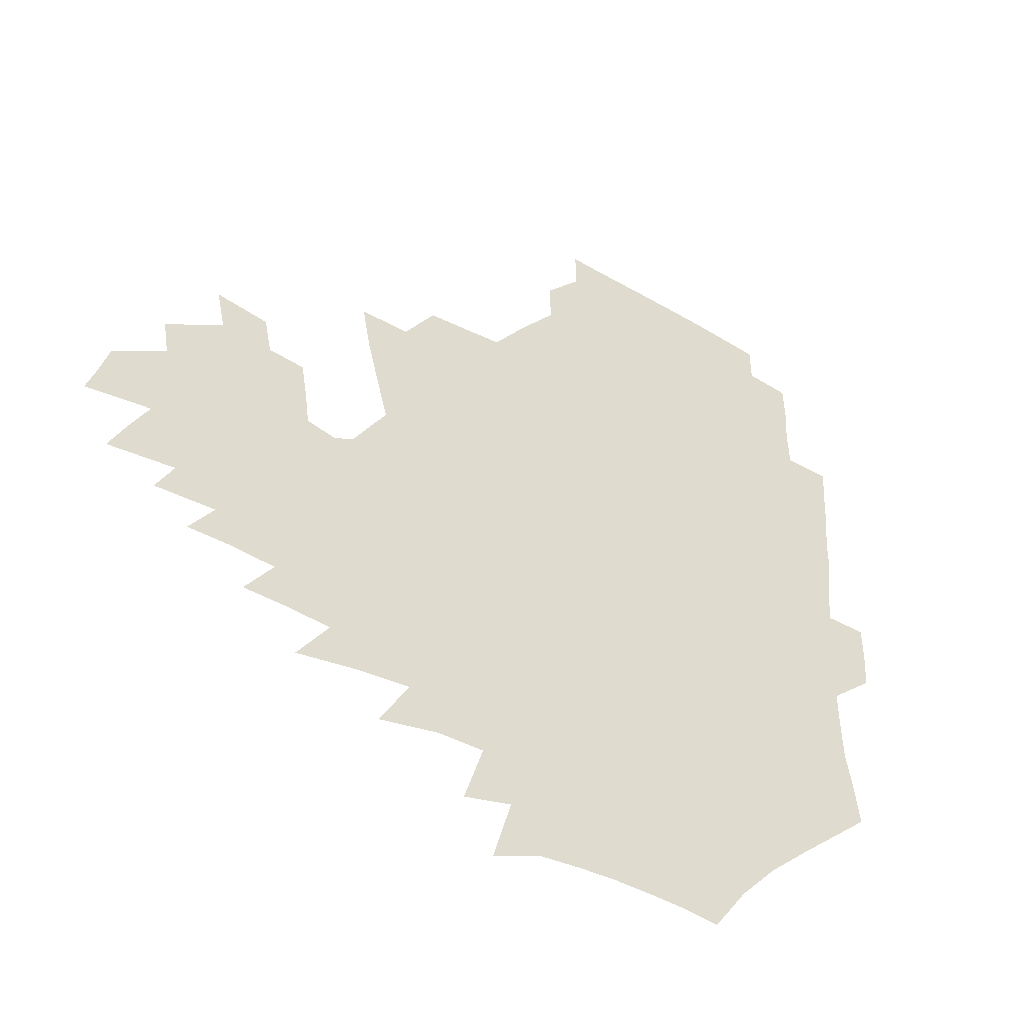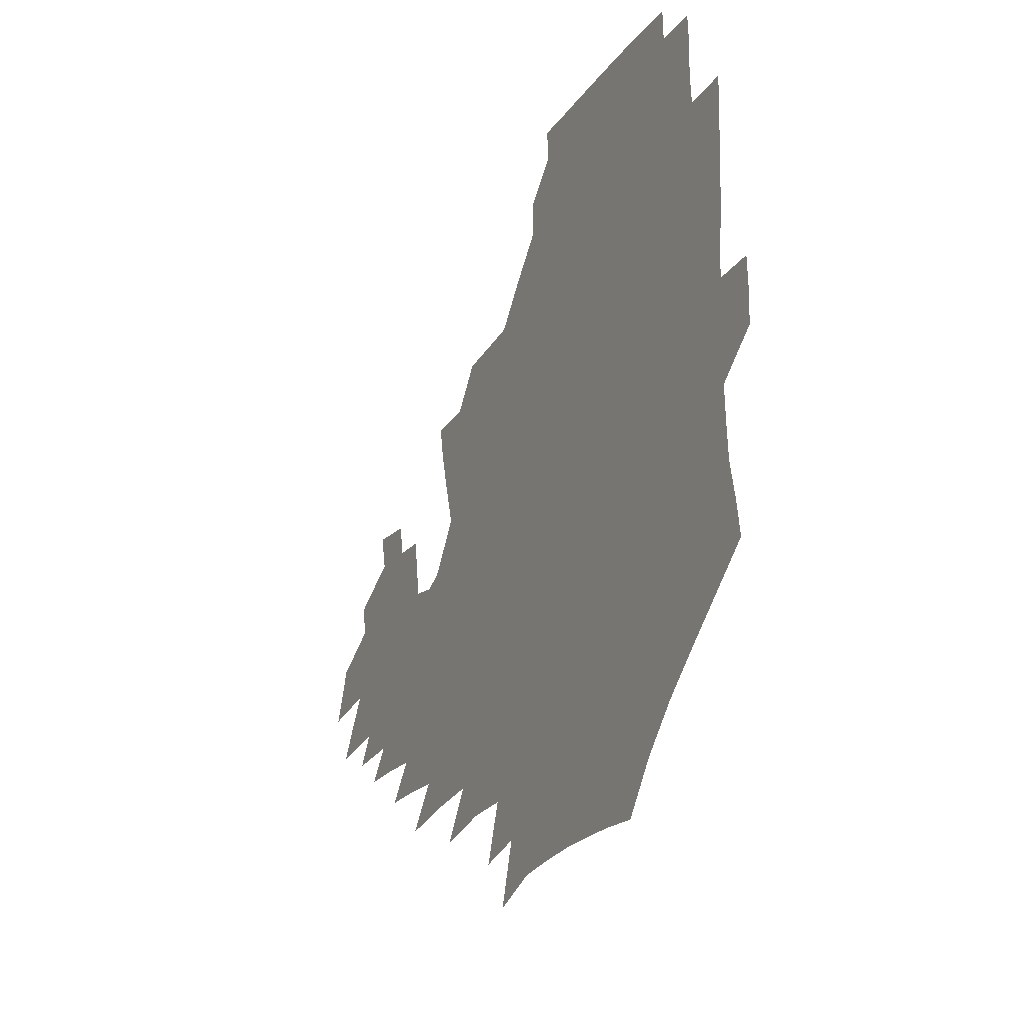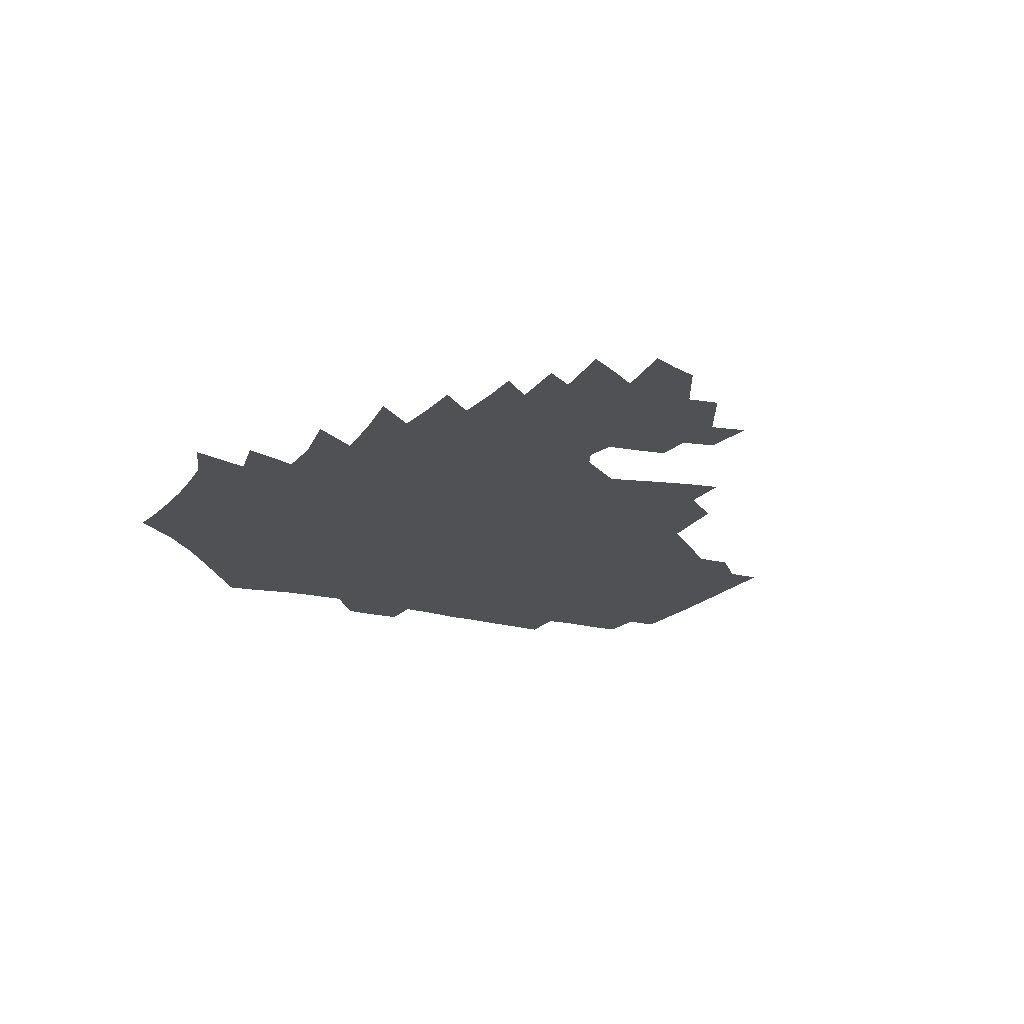
<metadata>
{"format":"obj","ext":"obj","renderer":"f3d","projection":"perspective","resolution":1024,"background":"white","views":[{"elev":-38.6,"azim":145.6,"up":"+Y"},{"elev":-25.7,"azim":-115.4,"up":"+Y"},{"elev":-20.1,"azim":64.0,"up":"+Z"}]}
</metadata>
<code>
v 188.6 254.4 0
v 188.1 268.9 0
v 188.6 283 0
v 201.1 176.5 0
v 203.3 192 0
v 206.7 208.5 0
v 207.6 224.2 0
v 208 239.8 0
v 207.1 254.6 0
v 207.3 269.3 0
v 207 283.6 0
v 206.4 298.5 0
v 204.2 313.6 0
v 204.3 328.4 0
v 203.2 343 0
v 202.8 357.1 0
v 202.1 370.6 0
v 218.1 163.4 0
v 219.6 178.6 0
v 222.7 194.8 0
v 224.6 210.4 0
v 227.7 226.2 0
v 228.5 240.9 0
v 226.2 255.4 0
v 226 270.1 0
v 225.3 284.7 0
v 224.9 299.4 0
v 224.3 314.2 0
v 223.1 328.9 0
v 223.2 343.4 0
v 223.5 357.5 0
v 222.5 371.2 0
v 223.4 385.4 0
v 222.8 399.7 0
v 223.6 413.7 0
v 236.1 149.5 0
v 235.8 164.7 0
v 238.3 180.7 0
v 239.7 196.1 0
v 241.2 211.5 0
v 242.6 226.5 0
v 245 241.7 0
v 243 256.1 0
v 241.6 270.7 0
v 241.1 285.4 0
v 242.2 300.1 0
v 240.7 315 0
v 240.2 329.7 0
v 241 344.4 0
v 241.2 358.8 0
v 240.7 373.1 0
v 241.3 387.4 0
v 241.6 401.6 0
v 242.8 415.6 0
v 243.1 429.5 0
v 254.2 134.9 0
v 255.3 151.6 0
v 255.8 167.3 0
v 256.3 182.5 0
v 257.3 197.8 0
v 257.7 212.6 0
v 258.2 227.3 0
v 259.2 242.1 0
v 258.4 256.6 0
v 257.4 271.2 0
v 257 286 0
v 256.3 300.8 0
v 256.2 315.7 0
v 256.9 330.6 0
v 257 345.2 0
v 257.4 359.8 0
v 257.1 374.3 0
v 257.3 388.8 0
v 258.3 403.1 0
v 259.1 417.2 0
v 260 431 0
v 270.8 118.9 0
v 273.3 138.3 0
v 273.3 154.1 0
v 273 169.1 0
v 273.5 184.4 0
v 273.2 198.9 0
v 273.7 213.6 0
v 273.8 228.1 0
v 273.7 242.5 0
v 272.7 257 0
v 271.8 271.7 0
v 271.2 286.5 0
v 271.3 301.3 0
v 271.2 316.2 0
v 271.8 331.1 0
v 271.8 345.9 0
v 271.6 360.6 0
v 272.5 375.3 0
v 272.6 389.8 0
v 274.2 404.3 0
v 274.3 418.4 0
v 275.8 432.4 0
v 285.9 99.93 0
v 288.3 122.4 0
v 289 140.1 0
v 288.7 155.5 0
v 289.2 171.1 0
v 288.8 185.6 0
v 288.8 200.1 0
v 288.7 214.4 0
v 288.9 228.7 0
v 288 242.9 0
v 287.2 257.3 0
v 286.2 272.1 0
v 286.3 286.8 0
v 285.9 301.7 0
v 286 316.6 0
v 286.3 331.5 0
v 286.5 346.4 0
v 287.1 361.3 0
v 287.2 376 0
v 288.2 390.9 0
v 288.5 405.2 0
v 289.5 419.5 0
v 290.1 433.3 0
v 303.1 102.1 0
v 304.2 124.7 0
v 304.1 141.5 0
v 303.6 156.8 0
v 303.5 172.1 0
v 303.4 186.8 0
v 302.8 200.7 0
v 303.4 215.3 0
v 303.7 229.2 0
v 302.6 243.1 0
v 301.4 257.5 0
v 300.7 272.2 0
v 300.7 286.9 0
v 300.4 302 0
v 300.8 316.9 0
v 300.8 331.8 0
v 301.3 346.8 0
v 301.7 361.7 0
v 301.9 376.5 0
v 302.7 391.4 0
v 302.8 405.8 0
v 303.9 420.2 0
v 304.5 434.1 0
v 320 103.3 0
v 319.3 125.1 0
v 318.5 142.1 0
v 318 157.9 0
v 317.7 173.3 0
v 317.3 187.7 0
v 317.2 201.9 0
v 317.2 215.9 0
v 317.5 229.7 0
v 316.8 243.2 0
v 315.9 257.4 0
v 315.1 272.3 0
v 314.8 287.2 0
v 314.7 302.2 0
v 315 317.1 0
v 315.4 332 0
v 315.8 346.9 0
v 316.3 361.9 0
v 316.6 376.8 0
v 317.2 391.9 0
v 317.8 406.4 0
v 318.3 420.7 0
v 318.9 434.7 0
v 336.9 104.1 0
v 334.6 125 0
v 333.1 142 0
v 332 158.4 0
v 331.3 174.1 0
v 330.8 188.3 0
v 330.5 202.4 0
v 330.4 216.2 0
v 330.5 230.1 0
v 330.2 243.4 0
v 329.8 257.2 0
v 329.1 272.2 0
v 328.8 287.7 0
v 329 302.3 0
v 329.5 317 0
v 330 332 0
v 330.5 347 0
v 331.1 362 0
v 331.6 377 0
v 332 392.1 0
v 332.6 406.7 0
v 333 421.2 0
v 333.4 435.4 0
v 354.1 103.8 0
v 350.3 124.8 0
v 347.9 142.5 0
v 346.3 158.3 0
v 345 174.3 0
v 344.2 188.8 0
v 343.7 202.9 0
v 343.4 216.8 0
v 343.3 230.3 0
v 343.3 243.6 0
v 343.1 257.3 0
v 342.9 271.9 0
v 342.8 287.3 0
v 343.3 301.9 0
v 344 316.7 0
v 344.9 331.6 0
v 345.4 346.7 0
v 346.2 361.8 0
v 347 376.9 0
v 347.5 392.1 0
v 347.6 407.2 0
v 348.2 421.8 0
v 348.6 436.3 0
v 371.6 103 0
v 366.8 124.1 0
v 363.1 142.7 0
v 360.7 158.8 0
v 358.6 174.9 0
v 357.8 188.8 0
v 356.9 203.1 0
v 356.3 217.1 0
v 356 230.8 0
v 356.1 243.8 0
v 356.3 257.2 0
v 356.5 271.6 0
v 357 286.2 0
v 357.7 301 0
v 358.7 315.9 0
v 359.7 331.1 0
v 360.7 346.1 0
v 361.7 361.3 0
v 362.7 376.6 0
v 363.4 392 0
v 363.8 407.3 0
v 393.8 95.54 0
v 385.6 121.2 0
v 378.9 143.2 0
v 375.4 159.4 0
v 372.9 174.9 0
v 370.9 190 0
v 370.1 203.5 0
v 369 217.8 0
v 368.6 231 0
v 368.5 243.9 0
v 369.2 257.1 0
v 369.9 271 0
v 370.9 285.1 0
v 372 299.7 0
v 373.2 314.8 0
v 374.6 330.1 0
v 376 345.3 0
v 377.3 360.5 0
v 378.8 375.9 0
v 407.3 117.2 0
v 398.7 141.1 0
v 391 159.9 0
v 387.6 175.1 0
v 385.3 189.7 0
v 383.1 204.3 0
v 381.5 218.3 0
v 381 231.2 0
v 381.2 244 0
v 381.9 256.9 0
v 383 270.3 0
v 384.2 284 0
v 385.9 298.6 0
v 387.7 313.6 0
v 389.5 328.9 0
v 391.3 344 0
v 393.3 359.2 0
v 419.5 141.6 0
v 410.1 159.1 0
v 405.3 173.9 0
v 401.9 188.6 0
v 398 203.6 0
v 395.7 217.6 0
v 395.6 230.5 0
v 395 243.7 0
v 395.1 256.6 0
v 396.3 269.7 0
v 398 283.3 0
v 399.8 297.3 0
v 402.3 312.3 0
v 404.3 327.3 0
v 406.7 342.6 0
v 410.1 358.4 0
v 446.4 137.8 0
v 433.1 157.7 0
v 423.7 173.5 0
v 420.1 187.3 0
v 414.6 202.5 0
v 409.8 217.4 0
v 409.3 230.1 0
v 409 243.1 0
v 409.7 255.9 0
v 410.6 269 0
v 411.8 282.2 0
v 414.1 295.9 0
v 417.5 310.8 0
v 419.8 325.8 0
v 422.9 341.4 0
v 427.2 357.8 0
v 457.3 156.5 0
v 447.6 171.7 0
v 440.9 185.7 0
v 433.7 200.8 0
v 426.2 216.4 0
v 423.5 229.7 0
v 422.7 242.4 0
v 424.1 254.8 0
v 425.1 267.5 0
v 426.4 280.5 0
v 430.1 293.8 0
v 433.9 308.8 0
v 437.3 324.6 0
v 440.8 340.7 0
v 483.9 153.6 0
v 469.7 171.1 0
v 460.3 185.4 0
v 453.9 199 0
v 445.3 214.5 0
v 440.2 228.3 0
v 438.9 240.8 0
v 439.8 252.9 0
v 440.5 265.2 0
v 444.2 277.2 0
v 449 289.1 0
v 454 306.6 0
v 458.9 324.5 0
v 462.2 341.3 0
v 488.5 173.1 0
v 478 187 0
v 469.8 200.3 0
v 463.8 213.1 0
v 457 227.1 0
v 454.2 239.2 0
v 456 250 0
v 458.7 260.2 0
v 463.9 268.7 0
v 508.1 174.2 0
v 495.4 189.2 0
v 486.3 202 0
v 477.5 215.1 0
v 472.1 227 0
v 468.6 238.2 0
v 468 248.2 0
v 469.3 257.2 0
v 472.5 265 0
v 513.7 191.1 0
v 504.9 203.2 0
v 497.6 215.2 0
v 490.9 226.6 0
v 487.2 237.4 0
v 484.5 247.6 0
v 484 257.4 0
v 485.5 268 0
v 487.2 281.1 0
v 489.7 295 0
v 533.6 191.9 0
v 522.6 205 0
v 518.6 216.1 0
v 511.5 227.5 0
v 507.5 238.6 0
v 505.6 249.7 0
v 504.7 260.9 0
v 503.2 272.2 0
v 503.5 283.9 0
v 505.3 296.8 0
v 508.2 310.8 0
v 549 204.8 0
v 541 217.1 0
v 535.4 228.6 0
v 530.6 240 0
v 528.3 251.1 0
v 526.6 262.5 0
v 525.4 274.2 0
v 526.9 286.4 0
v 527.4 298.8 0
v 530.7 314.3 0
v 570.2 215.2 0
v 562.6 227.8 0
v 554 240.8 0
v 551.8 251.4 0
v 550.2 262.1 0
v 550.4 272.8 0
v 552.5 286.1 0
v 582.1 238.3 0
v 577.4 249.6 0
v 573.5 260.8 0
f 8 9 1
f 1 9 2
f 9 10 2
f 2 10 3
f 10 11 3
f 18 19 4
f 4 19 5
f 19 20 5
f 5 20 6
f 20 21 6
f 6 21 7
f 21 22 7
f 7 22 8
f 22 23 8
f 8 23 9
f 23 24 9
f 9 24 10
f 24 25 10
f 10 25 11
f 25 26 11
f 11 26 12
f 26 27 12
f 12 27 13
f 27 28 13
f 13 28 14
f 28 29 14
f 14 29 15
f 29 30 15
f 15 30 16
f 30 31 16
f 16 31 17
f 31 32 17
f 36 37 18
f 18 37 19
f 37 38 19
f 19 38 20
f 38 39 20
f 20 39 21
f 39 40 21
f 21 40 22
f 40 41 22
f 22 41 23
f 41 42 23
f 23 42 24
f 42 43 24
f 24 43 25
f 43 44 25
f 25 44 26
f 44 45 26
f 26 45 27
f 45 46 27
f 27 46 28
f 46 47 28
f 28 47 29
f 47 48 29
f 29 48 30
f 48 49 30
f 30 49 31
f 49 50 31
f 31 50 32
f 50 51 32
f 32 51 33
f 51 52 33
f 33 52 34
f 52 53 34
f 34 53 35
f 53 54 35
f 56 57 36
f 36 57 37
f 57 58 37
f 37 58 38
f 58 59 38
f 38 59 39
f 59 60 39
f 39 60 40
f 60 61 40
f 40 61 41
f 61 62 41
f 41 62 42
f 62 63 42
f 42 63 43
f 63 64 43
f 43 64 44
f 64 65 44
f 44 65 45
f 65 66 45
f 45 66 46
f 66 67 46
f 46 67 47
f 67 68 47
f 47 68 48
f 68 69 48
f 48 69 49
f 69 70 49
f 49 70 50
f 70 71 50
f 50 71 51
f 71 72 51
f 51 72 52
f 72 73 52
f 52 73 53
f 73 74 53
f 53 74 54
f 74 75 54
f 54 75 55
f 75 76 55
f 77 78 56
f 56 78 57
f 78 79 57
f 57 79 58
f 79 80 58
f 58 80 59
f 80 81 59
f 59 81 60
f 81 82 60
f 60 82 61
f 82 83 61
f 61 83 62
f 83 84 62
f 62 84 63
f 84 85 63
f 63 85 64
f 85 86 64
f 64 86 65
f 86 87 65
f 65 87 66
f 87 88 66
f 66 88 67
f 88 89 67
f 67 89 68
f 89 90 68
f 68 90 69
f 90 91 69
f 69 91 70
f 91 92 70
f 70 92 71
f 92 93 71
f 71 93 72
f 93 94 72
f 72 94 73
f 94 95 73
f 73 95 74
f 95 96 74
f 74 96 75
f 96 97 75
f 75 97 76
f 97 98 76
f 99 100 77
f 77 100 78
f 100 101 78
f 78 101 79
f 101 102 79
f 79 102 80
f 102 103 80
f 80 103 81
f 103 104 81
f 81 104 82
f 104 105 82
f 82 105 83
f 105 106 83
f 83 106 84
f 106 107 84
f 84 107 85
f 107 108 85
f 85 108 86
f 108 109 86
f 86 109 87
f 109 110 87
f 87 110 88
f 110 111 88
f 88 111 89
f 111 112 89
f 89 112 90
f 112 113 90
f 90 113 91
f 113 114 91
f 91 114 92
f 114 115 92
f 92 115 93
f 115 116 93
f 93 116 94
f 116 117 94
f 94 117 95
f 117 118 95
f 95 118 96
f 118 119 96
f 96 119 97
f 119 120 97
f 97 120 98
f 120 121 98
f 99 122 100
f 122 123 100
f 100 123 101
f 123 124 101
f 101 124 102
f 124 125 102
f 102 125 103
f 125 126 103
f 103 126 104
f 126 127 104
f 104 127 105
f 127 128 105
f 105 128 106
f 128 129 106
f 106 129 107
f 129 130 107
f 107 130 108
f 130 131 108
f 108 131 109
f 131 132 109
f 109 132 110
f 132 133 110
f 110 133 111
f 133 134 111
f 111 134 112
f 134 135 112
f 112 135 113
f 135 136 113
f 113 136 114
f 136 137 114
f 114 137 115
f 137 138 115
f 115 138 116
f 138 139 116
f 116 139 117
f 139 140 117
f 117 140 118
f 140 141 118
f 118 141 119
f 141 142 119
f 119 142 120
f 142 143 120
f 120 143 121
f 143 144 121
f 122 145 123
f 145 146 123
f 123 146 124
f 146 147 124
f 124 147 125
f 147 148 125
f 125 148 126
f 148 149 126
f 126 149 127
f 149 150 127
f 127 150 128
f 150 151 128
f 128 151 129
f 151 152 129
f 129 152 130
f 152 153 130
f 130 153 131
f 153 154 131
f 131 154 132
f 154 155 132
f 132 155 133
f 155 156 133
f 133 156 134
f 156 157 134
f 134 157 135
f 157 158 135
f 135 158 136
f 158 159 136
f 136 159 137
f 159 160 137
f 137 160 138
f 160 161 138
f 138 161 139
f 161 162 139
f 139 162 140
f 162 163 140
f 140 163 141
f 163 164 141
f 141 164 142
f 164 165 142
f 142 165 143
f 165 166 143
f 143 166 144
f 166 167 144
f 145 168 146
f 168 169 146
f 146 169 147
f 169 170 147
f 147 170 148
f 170 171 148
f 148 171 149
f 171 172 149
f 149 172 150
f 172 173 150
f 150 173 151
f 173 174 151
f 151 174 152
f 174 175 152
f 152 175 153
f 175 176 153
f 153 176 154
f 176 177 154
f 154 177 155
f 177 178 155
f 155 178 156
f 178 179 156
f 156 179 157
f 179 180 157
f 157 180 158
f 180 181 158
f 158 181 159
f 181 182 159
f 159 182 160
f 182 183 160
f 160 183 161
f 183 184 161
f 161 184 162
f 184 185 162
f 162 185 163
f 185 186 163
f 163 186 164
f 186 187 164
f 164 187 165
f 187 188 165
f 165 188 166
f 188 189 166
f 166 189 167
f 189 190 167
f 168 191 169
f 191 192 169
f 169 192 170
f 192 193 170
f 170 193 171
f 193 194 171
f 171 194 172
f 194 195 172
f 172 195 173
f 195 196 173
f 173 196 174
f 196 197 174
f 174 197 175
f 197 198 175
f 175 198 176
f 198 199 176
f 176 199 177
f 199 200 177
f 177 200 178
f 200 201 178
f 178 201 179
f 201 202 179
f 179 202 180
f 202 203 180
f 180 203 181
f 203 204 181
f 181 204 182
f 204 205 182
f 182 205 183
f 205 206 183
f 183 206 184
f 206 207 184
f 184 207 185
f 207 208 185
f 185 208 186
f 208 209 186
f 186 209 187
f 209 210 187
f 187 210 188
f 210 211 188
f 188 211 189
f 211 212 189
f 189 212 190
f 212 213 190
f 191 214 192
f 214 215 192
f 192 215 193
f 215 216 193
f 193 216 194
f 216 217 194
f 194 217 195
f 217 218 195
f 195 218 196
f 218 219 196
f 196 219 197
f 219 220 197
f 197 220 198
f 220 221 198
f 198 221 199
f 221 222 199
f 199 222 200
f 222 223 200
f 200 223 201
f 223 224 201
f 201 224 202
f 224 225 202
f 202 225 203
f 225 226 203
f 203 226 204
f 226 227 204
f 204 227 205
f 227 228 205
f 205 228 206
f 228 229 206
f 206 229 207
f 229 230 207
f 207 230 208
f 230 231 208
f 208 231 209
f 231 232 209
f 209 232 210
f 232 233 210
f 210 233 211
f 233 234 211
f 211 234 212
f 214 235 215
f 235 236 215
f 215 236 216
f 236 237 216
f 216 237 217
f 237 238 217
f 217 238 218
f 238 239 218
f 218 239 219
f 239 240 219
f 219 240 220
f 240 241 220
f 220 241 221
f 241 242 221
f 221 242 222
f 242 243 222
f 222 243 223
f 243 244 223
f 223 244 224
f 244 245 224
f 224 245 225
f 245 246 225
f 225 246 226
f 246 247 226
f 226 247 227
f 247 248 227
f 227 248 228
f 248 249 228
f 228 249 229
f 249 250 229
f 229 250 230
f 250 251 230
f 230 251 231
f 251 252 231
f 231 252 232
f 252 253 232
f 232 253 233
f 236 254 237
f 254 255 237
f 237 255 238
f 255 256 238
f 238 256 239
f 256 257 239
f 239 257 240
f 257 258 240
f 240 258 241
f 258 259 241
f 241 259 242
f 259 260 242
f 242 260 243
f 260 261 243
f 243 261 244
f 261 262 244
f 244 262 245
f 262 263 245
f 245 263 246
f 263 264 246
f 246 264 247
f 264 265 247
f 247 265 248
f 265 266 248
f 248 266 249
f 266 267 249
f 249 267 250
f 267 268 250
f 250 268 251
f 268 269 251
f 251 269 252
f 269 270 252
f 252 270 253
f 255 271 256
f 271 272 256
f 256 272 257
f 272 273 257
f 257 273 258
f 273 274 258
f 258 274 259
f 274 275 259
f 259 275 260
f 275 276 260
f 260 276 261
f 276 277 261
f 261 277 262
f 277 278 262
f 262 278 263
f 278 279 263
f 263 279 264
f 279 280 264
f 264 280 265
f 280 281 265
f 265 281 266
f 281 282 266
f 266 282 267
f 282 283 267
f 267 283 268
f 283 284 268
f 268 284 269
f 284 285 269
f 269 285 270
f 285 286 270
f 271 287 272
f 287 288 272
f 272 288 273
f 288 289 273
f 273 289 274
f 289 290 274
f 274 290 275
f 290 291 275
f 275 291 276
f 291 292 276
f 276 292 277
f 292 293 277
f 277 293 278
f 293 294 278
f 278 294 279
f 294 295 279
f 279 295 280
f 295 296 280
f 280 296 281
f 296 297 281
f 281 297 282
f 297 298 282
f 282 298 283
f 298 299 283
f 283 299 284
f 299 300 284
f 284 300 285
f 300 301 285
f 285 301 286
f 301 302 286
f 288 303 289
f 303 304 289
f 289 304 290
f 304 305 290
f 290 305 291
f 305 306 291
f 291 306 292
f 306 307 292
f 292 307 293
f 307 308 293
f 293 308 294
f 308 309 294
f 294 309 295
f 309 310 295
f 295 310 296
f 310 311 296
f 296 311 297
f 311 312 297
f 297 312 298
f 312 313 298
f 298 313 299
f 313 314 299
f 299 314 300
f 314 315 300
f 300 315 301
f 315 316 301
f 301 316 302
f 303 317 304
f 317 318 304
f 304 318 305
f 318 319 305
f 305 319 306
f 319 320 306
f 306 320 307
f 320 321 307
f 307 321 308
f 321 322 308
f 308 322 309
f 322 323 309
f 309 323 310
f 323 324 310
f 310 324 311
f 324 325 311
f 311 325 312
f 325 326 312
f 312 326 313
f 326 327 313
f 313 327 314
f 327 328 314
f 314 328 315
f 328 329 315
f 315 329 316
f 329 330 316
f 318 331 319
f 331 332 319
f 319 332 320
f 332 333 320
f 320 333 321
f 333 334 321
f 321 334 322
f 334 335 322
f 322 335 323
f 335 336 323
f 323 336 324
f 336 337 324
f 324 337 325
f 337 338 325
f 325 338 326
f 338 339 326
f 326 339 327
f 331 340 332
f 340 341 332
f 332 341 333
f 341 342 333
f 333 342 334
f 342 343 334
f 334 343 335
f 343 344 335
f 335 344 336
f 344 345 336
f 336 345 337
f 345 346 337
f 337 346 338
f 346 347 338
f 338 347 339
f 347 348 339
f 341 349 342
f 349 350 342
f 342 350 343
f 350 351 343
f 343 351 344
f 351 352 344
f 344 352 345
f 352 353 345
f 345 353 346
f 353 354 346
f 346 354 347
f 354 355 347
f 347 355 348
f 355 356 348
f 349 359 350
f 359 360 350
f 350 360 351
f 360 361 351
f 351 361 352
f 361 362 352
f 352 362 353
f 362 363 353
f 353 363 354
f 363 364 354
f 354 364 355
f 364 365 355
f 355 365 356
f 365 366 356
f 356 366 357
f 366 367 357
f 357 367 358
f 367 368 358
f 360 370 361
f 370 371 361
f 361 371 362
f 371 372 362
f 362 372 363
f 372 373 363
f 363 373 364
f 373 374 364
f 364 374 365
f 374 375 365
f 365 375 366
f 375 376 366
f 366 376 367
f 376 377 367
f 367 377 368
f 377 378 368
f 368 378 369
f 378 379 369
f 371 380 372
f 380 381 372
f 372 381 373
f 381 382 373
f 373 382 374
f 382 383 374
f 374 383 375
f 383 384 375
f 375 384 376
f 384 385 376
f 376 385 377
f 385 386 377
f 377 386 378
f 382 387 383
f 387 388 383
f 383 388 384
f 388 389 384
f 384 389 385

</code>
